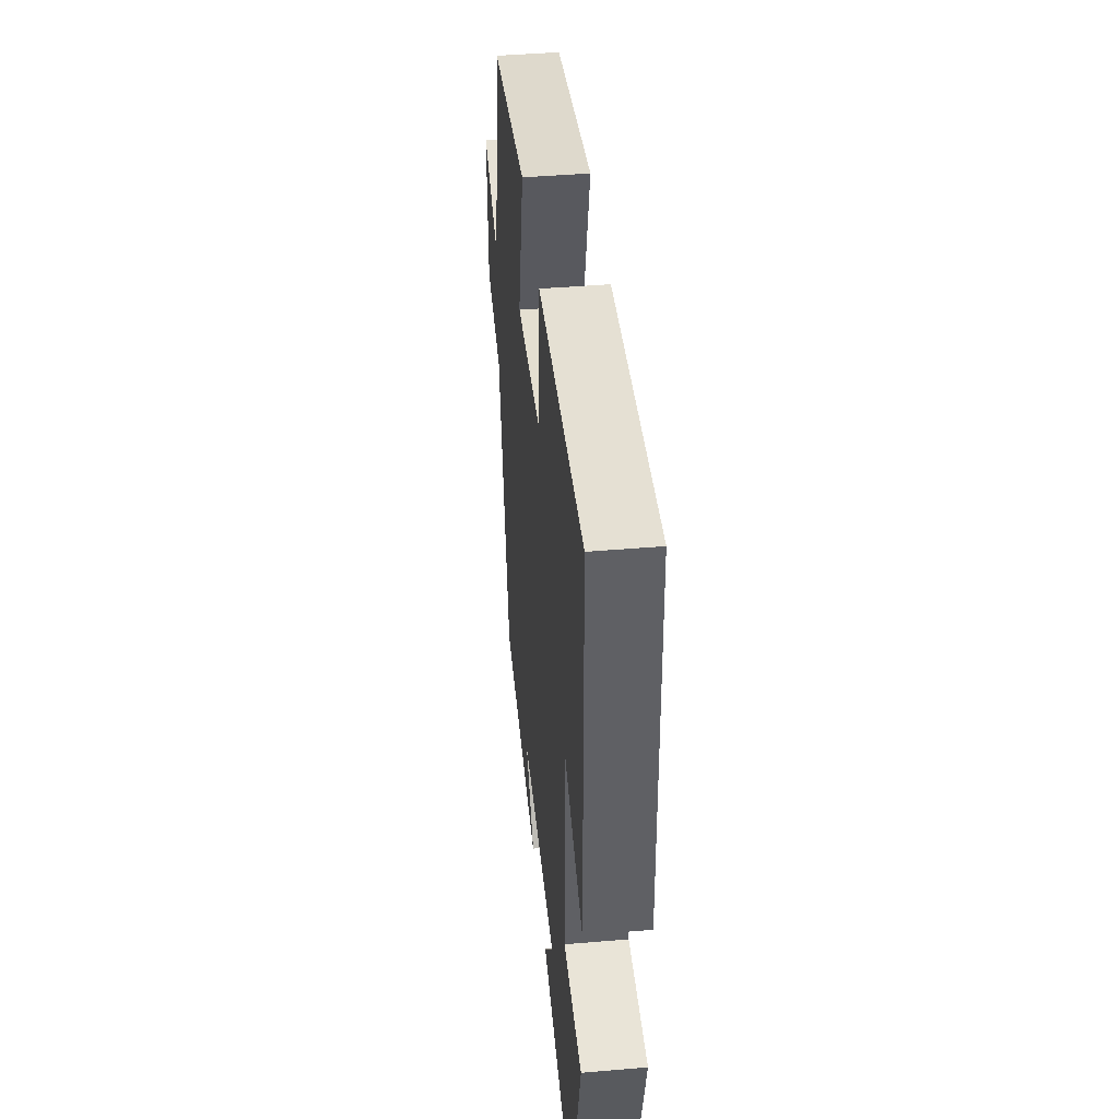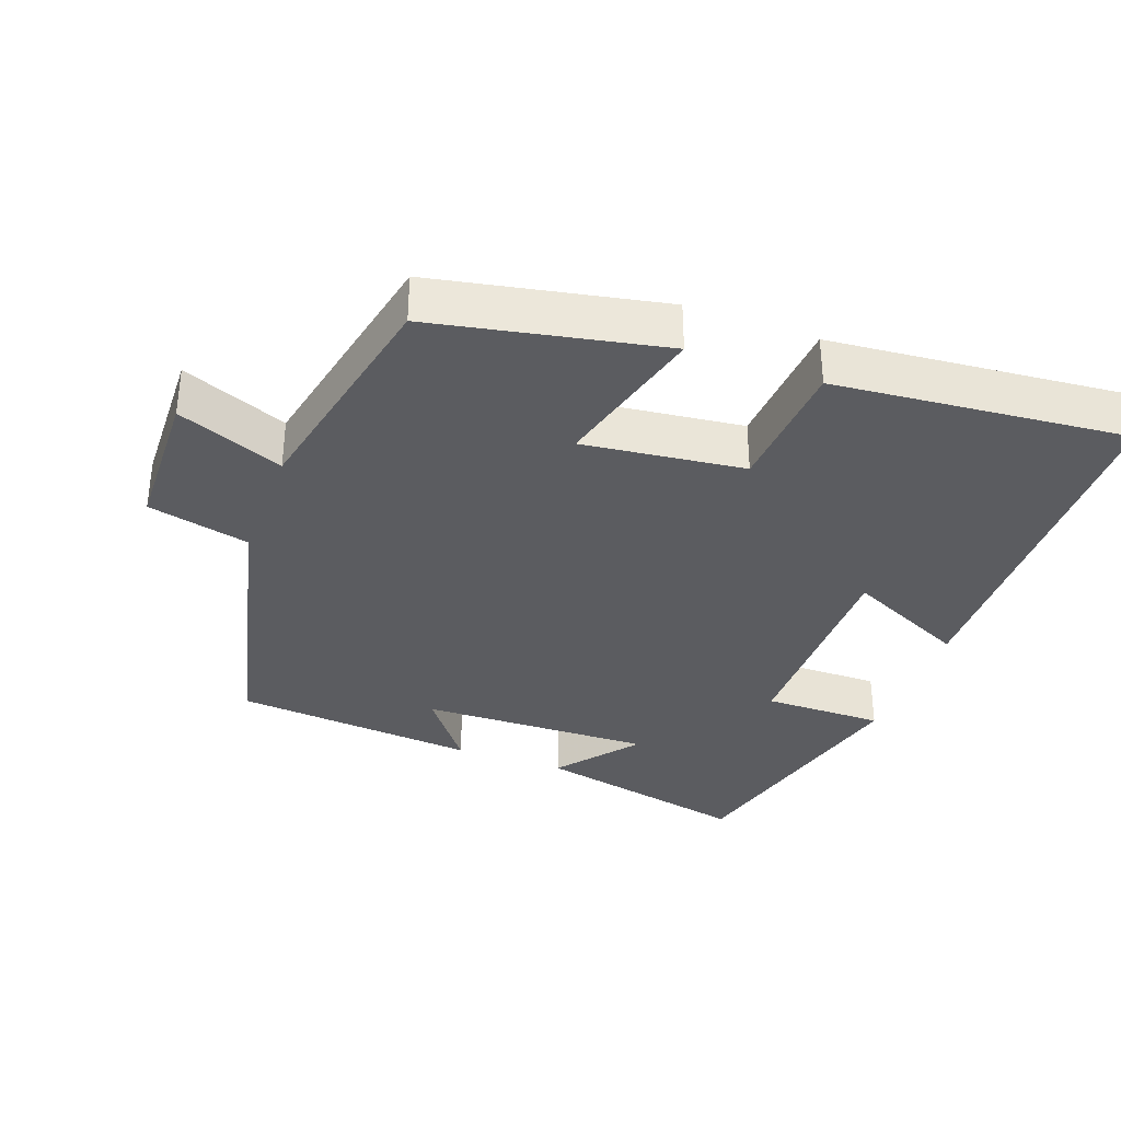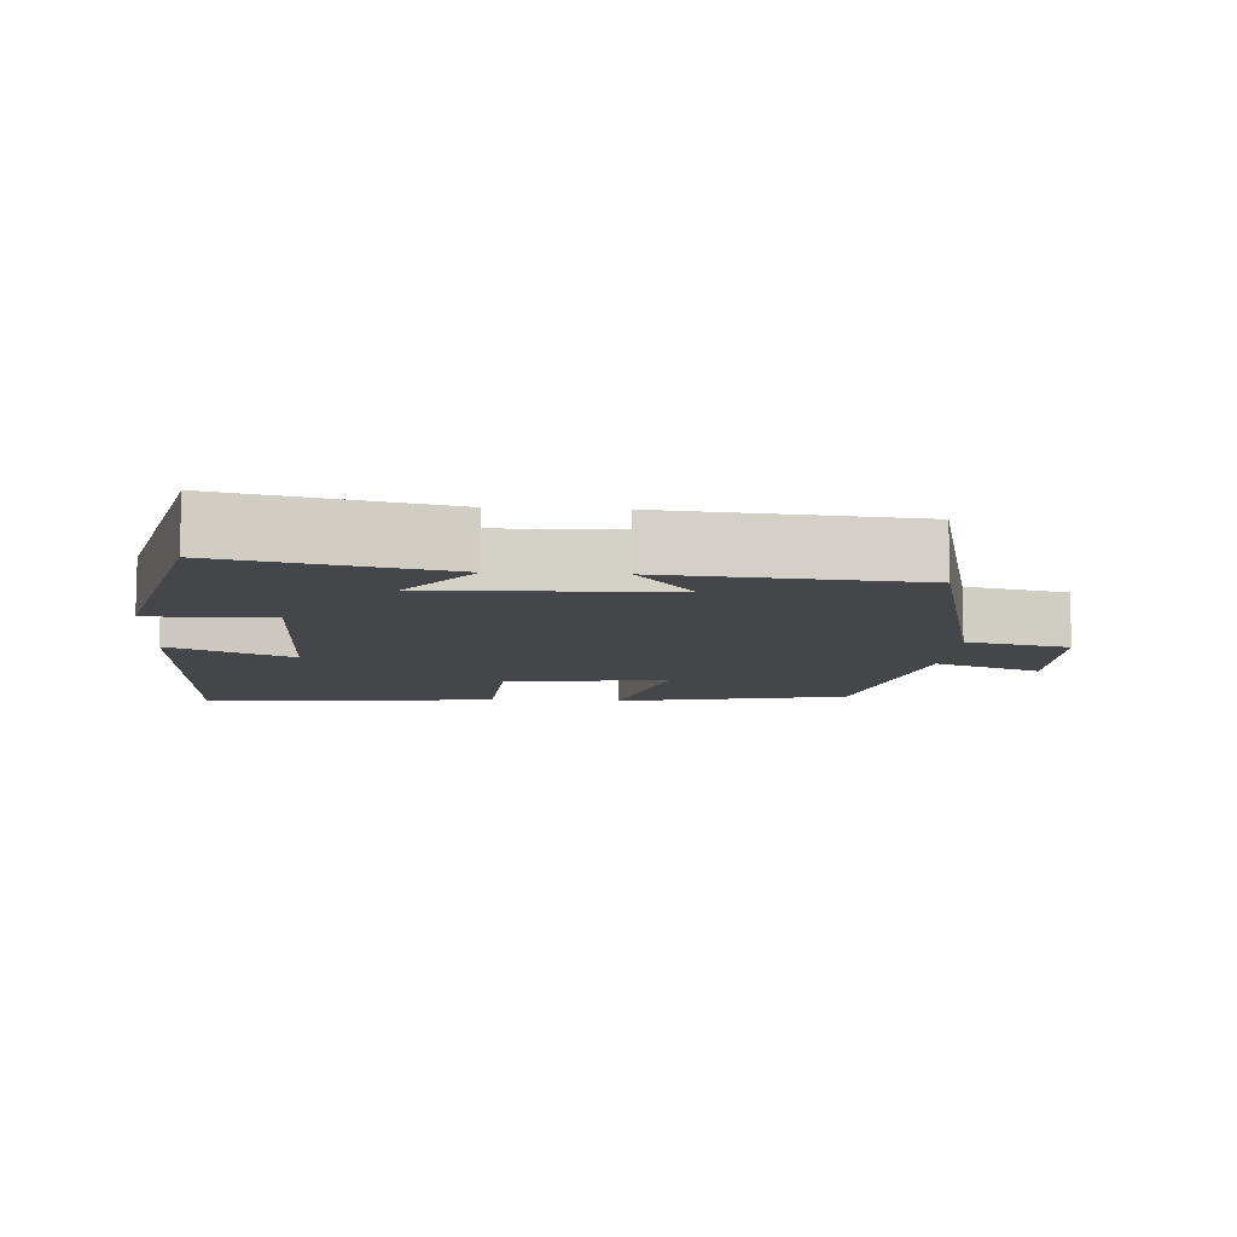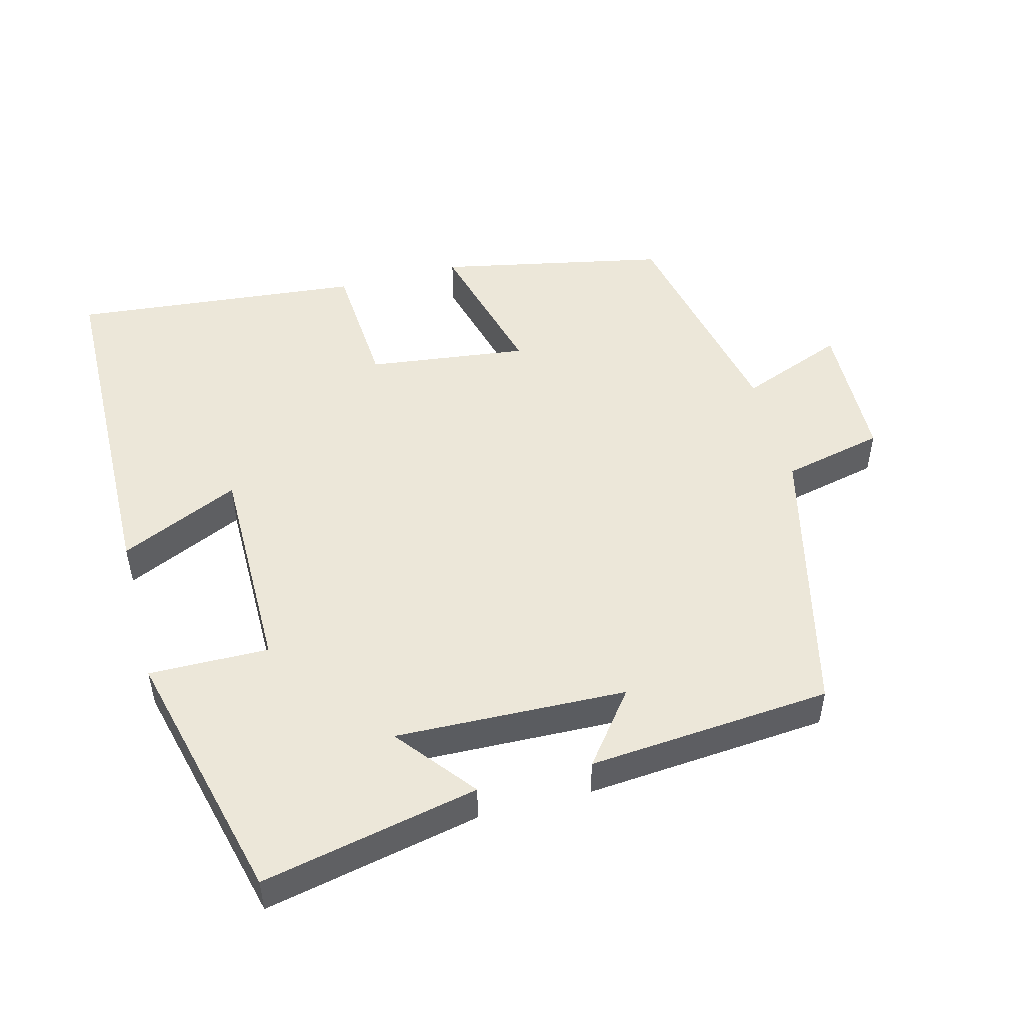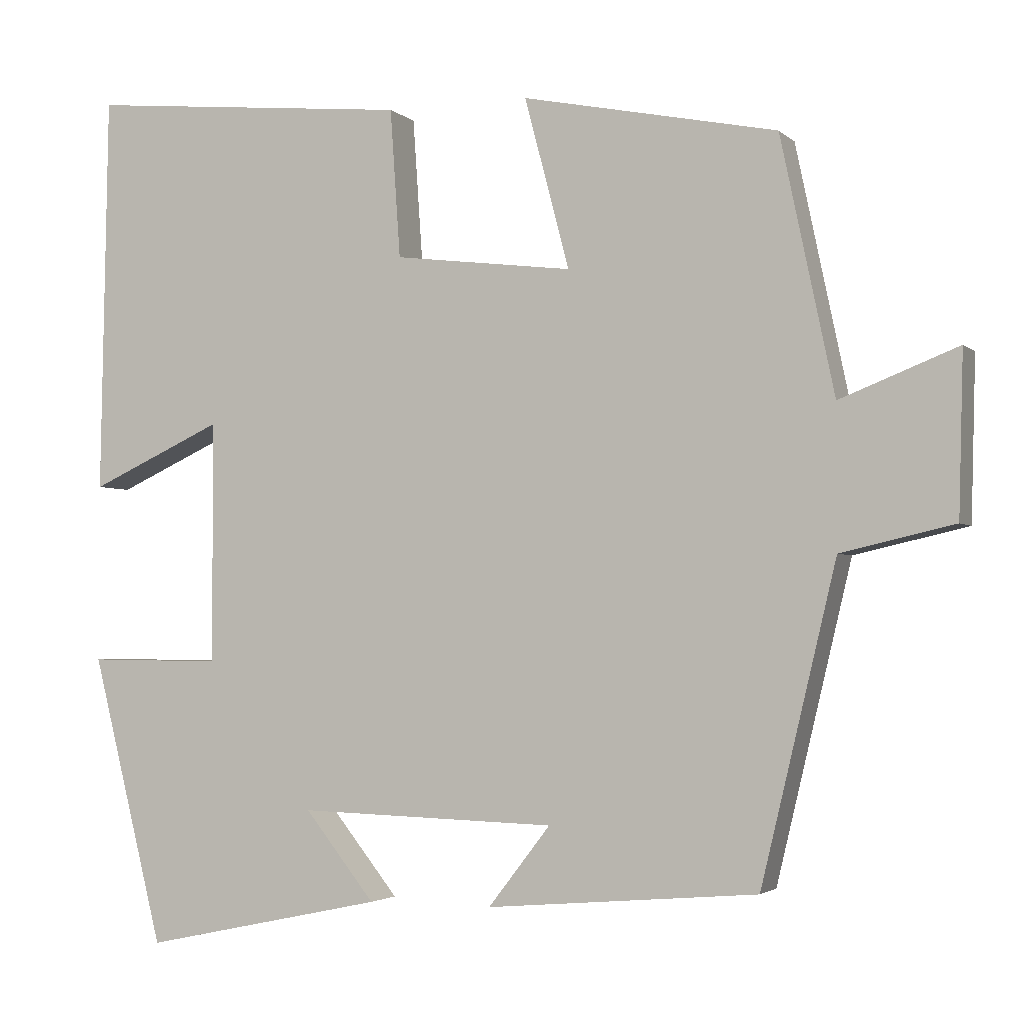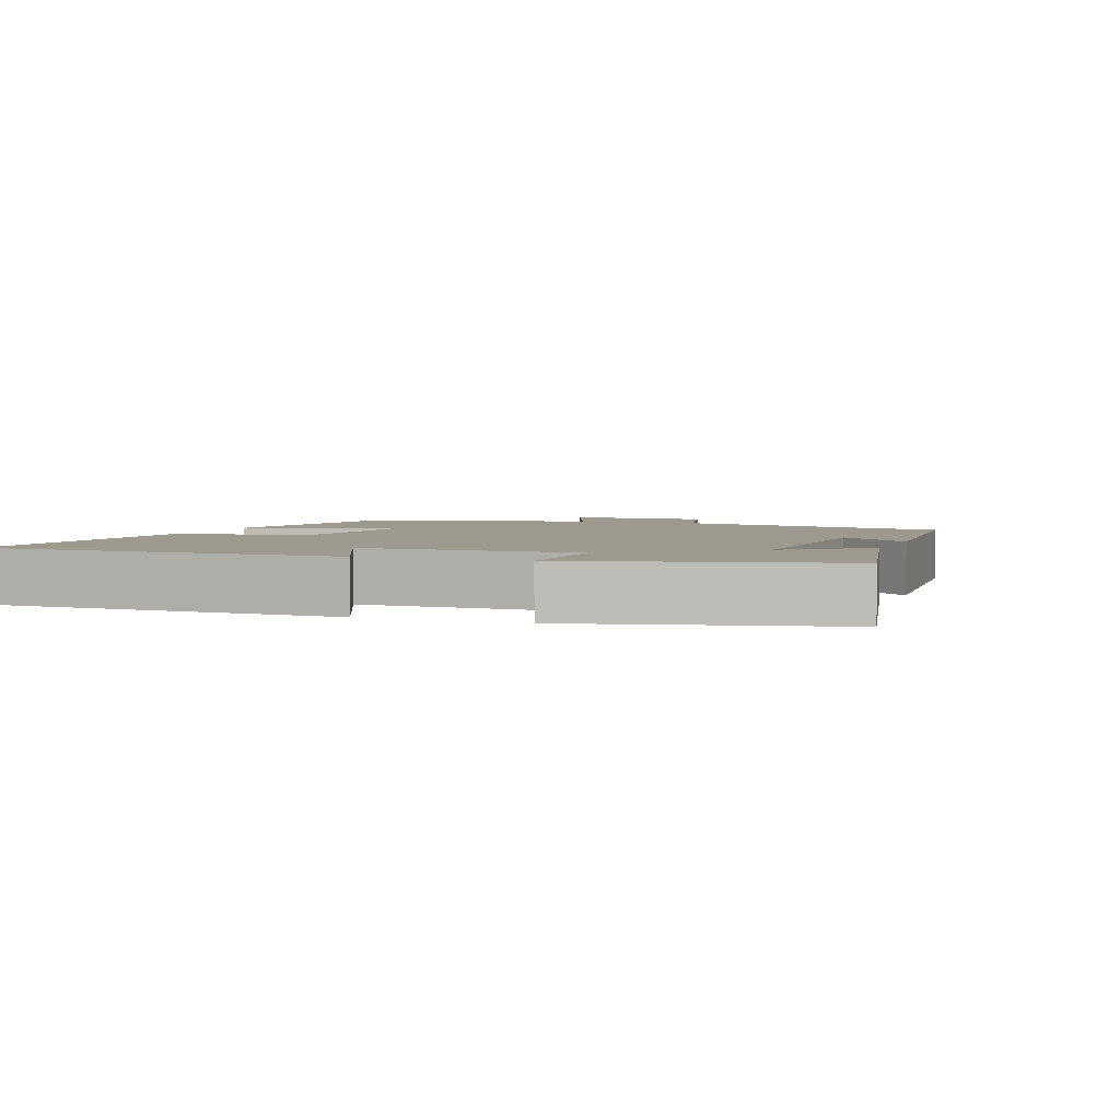
<metadata>
{"format":"obj","ext":"obj","renderer":"f3d","projection":"perspective","resolution":1024,"background":"white","views":[{"elev":43.8,"azim":84.3,"up":"+Z"},{"elev":-34.9,"azim":-20.3,"up":"+Y"},{"elev":-9.6,"azim":176.4,"up":"+Y"},{"elev":49.8,"azim":165.3,"up":"+Y"},{"elev":-2.9,"azim":-157.9,"up":"+Z"},{"elev":3.4,"azim":110.6,"up":"+Y"}]}
</metadata>
<code>
v -0.404 0.07 -0.471
v -0.5 0.07 -0.071
v -0.644 0.07 -0.038
v -0.65 0.07 0.168
v -0.5 0.07 0.109
v -0.432 0.07 0.434
v -0.107 0.07 0.5
v -0.164 0.07 0.283
v 0.064 0.07 0.311
v 0.077 0.07 0.5
v 0.491 0.07 0.54
v 0.5 0.07 0.03
v 0.33 0.07 0.108
v 0.33 0.07 -0.2
v 0.5 0.07 -0.198
v 0.408 0.07 -0.565
v 0.101 0.07 -0.5
v 0.19 0.07 -0.388
v -0.138 0.07 -0.398
v -0.059 0.07 -0.5
v -0.404 0 -0.471
v -0.5 0 -0.071
v -0.644 0 -0.038
v -0.65 0 0.168
v -0.5 0 0.109
v -0.432 0 0.434
v -0.107 0 0.5
v -0.164 0 0.283
v 0.064 0 0.311
v 0.077 0 0.5
v 0.491 0 0.54
v 0.5 0 0.03
v 0.33 0 0.108
v 0.33 0 -0.2
v 0.5 0 -0.198
v 0.408 0 -0.565
v 0.101 0 -0.5
v 0.19 0 -0.388
v -0.138 0 -0.398
v -0.059 0 -0.5
f 19 20 1 2
f 18 19 2
f 15 16 17 18
f 14 15 18
f 13 14 18 2
f 11 12 13
f 10 11 13
f 9 10 13
f 13 2 3
f 9 13 3
f 8 9 3
f 5 6 7 8
f 5 8 3
f 3 4 5
f 22 21 40 39
f 22 39 38
f 38 37 36 35
f 38 35 34
f 22 38 34 33
f 33 32 31
f 33 31 30
f 33 30 29
f 23 22 33
f 23 33 29
f 23 29 28
f 28 27 26 25
f 23 28 25
f 25 24 23
f 1 21 22 2
f 2 22 23 3
f 3 23 24 4
f 4 24 25 5
f 5 25 26 6
f 6 26 27 7
f 7 27 28 8
f 8 28 29 9
f 9 29 30 10
f 10 30 31 11
f 11 31 32 12
f 12 32 33 13
f 13 33 34 14
f 14 34 35 15
f 15 35 36 16
f 16 36 37 17
f 17 37 38 18
f 18 38 39 19
f 19 39 40 20
f 20 40 21 1

</code>
